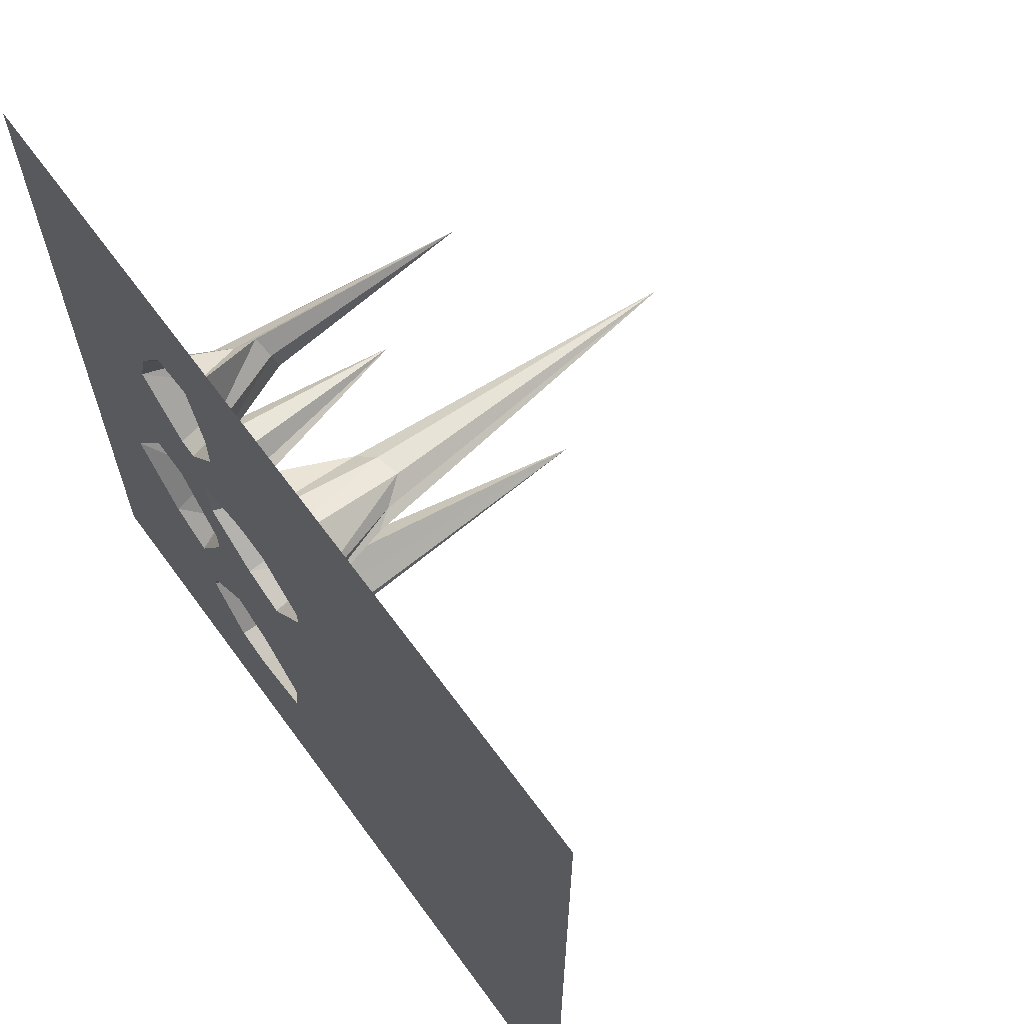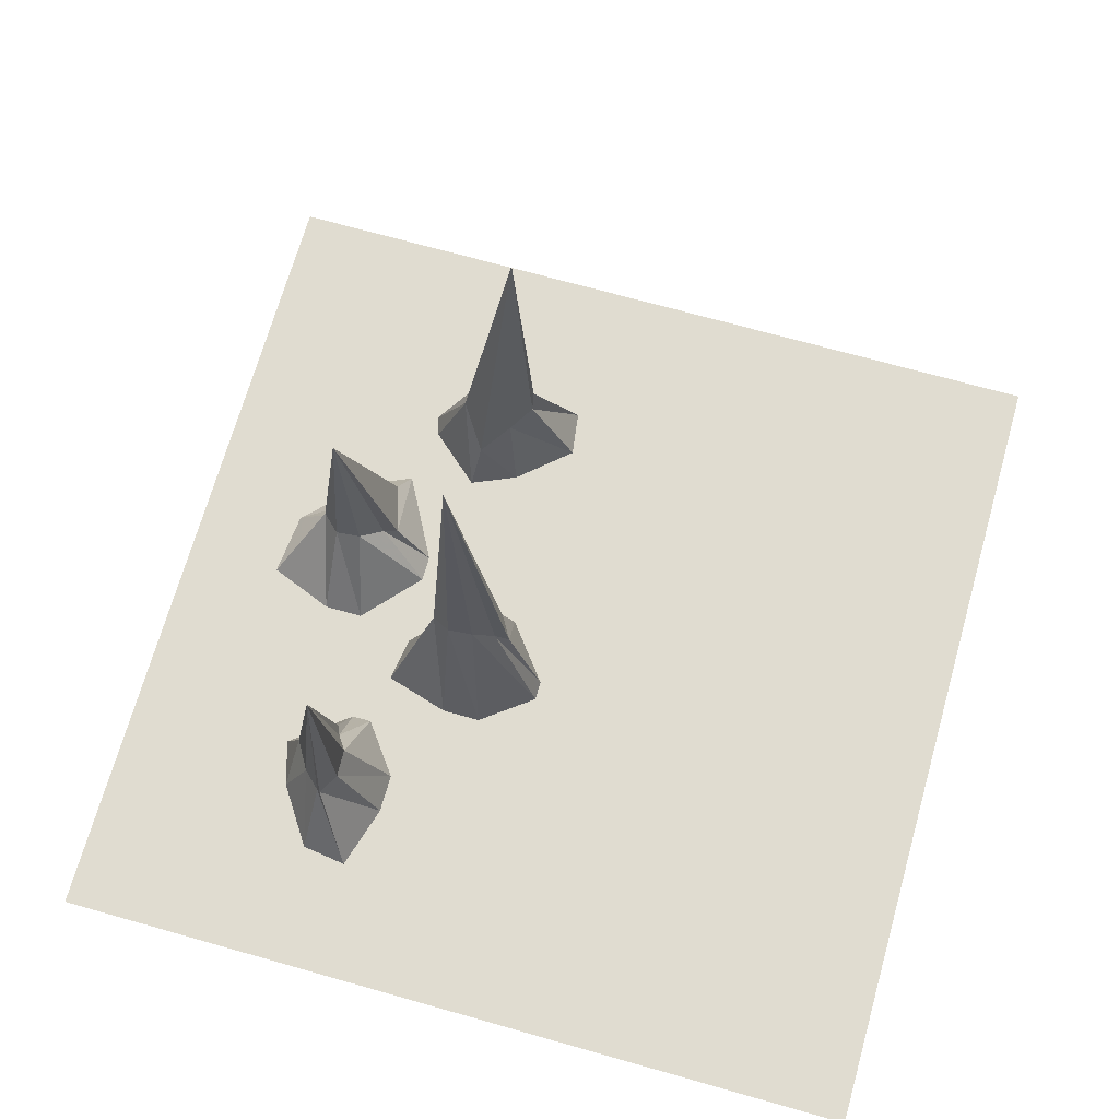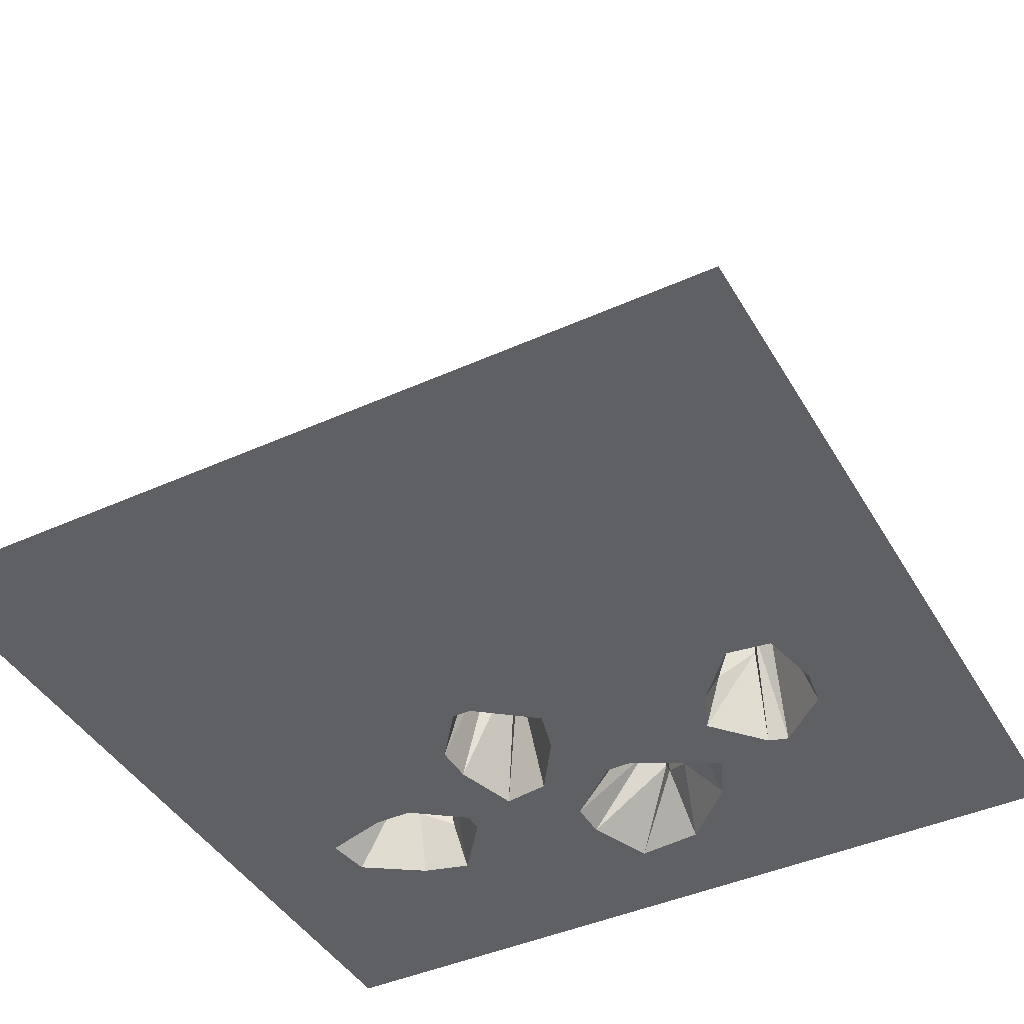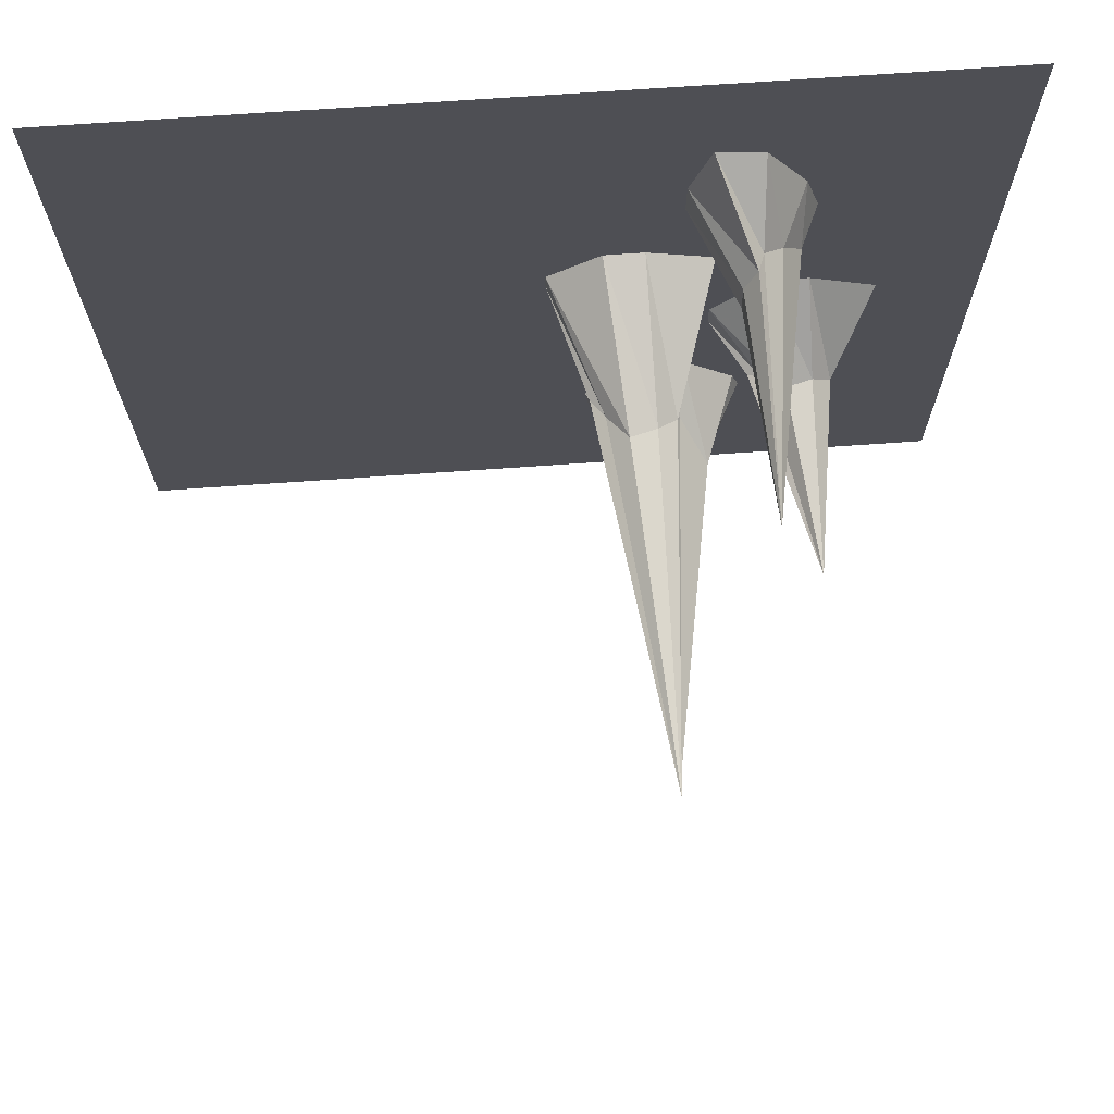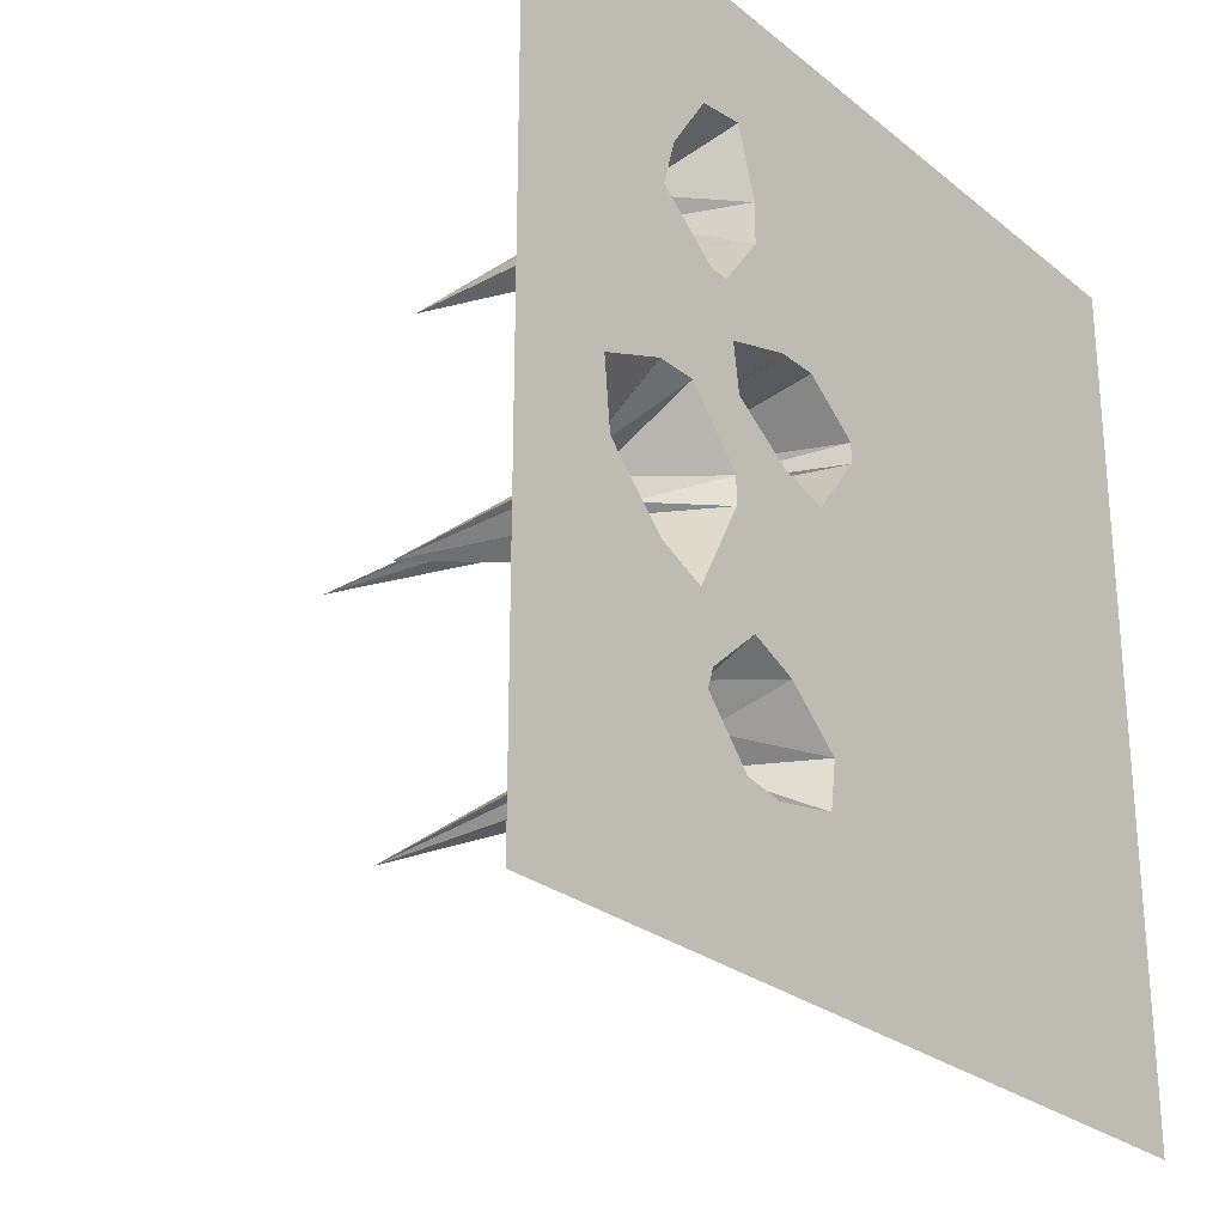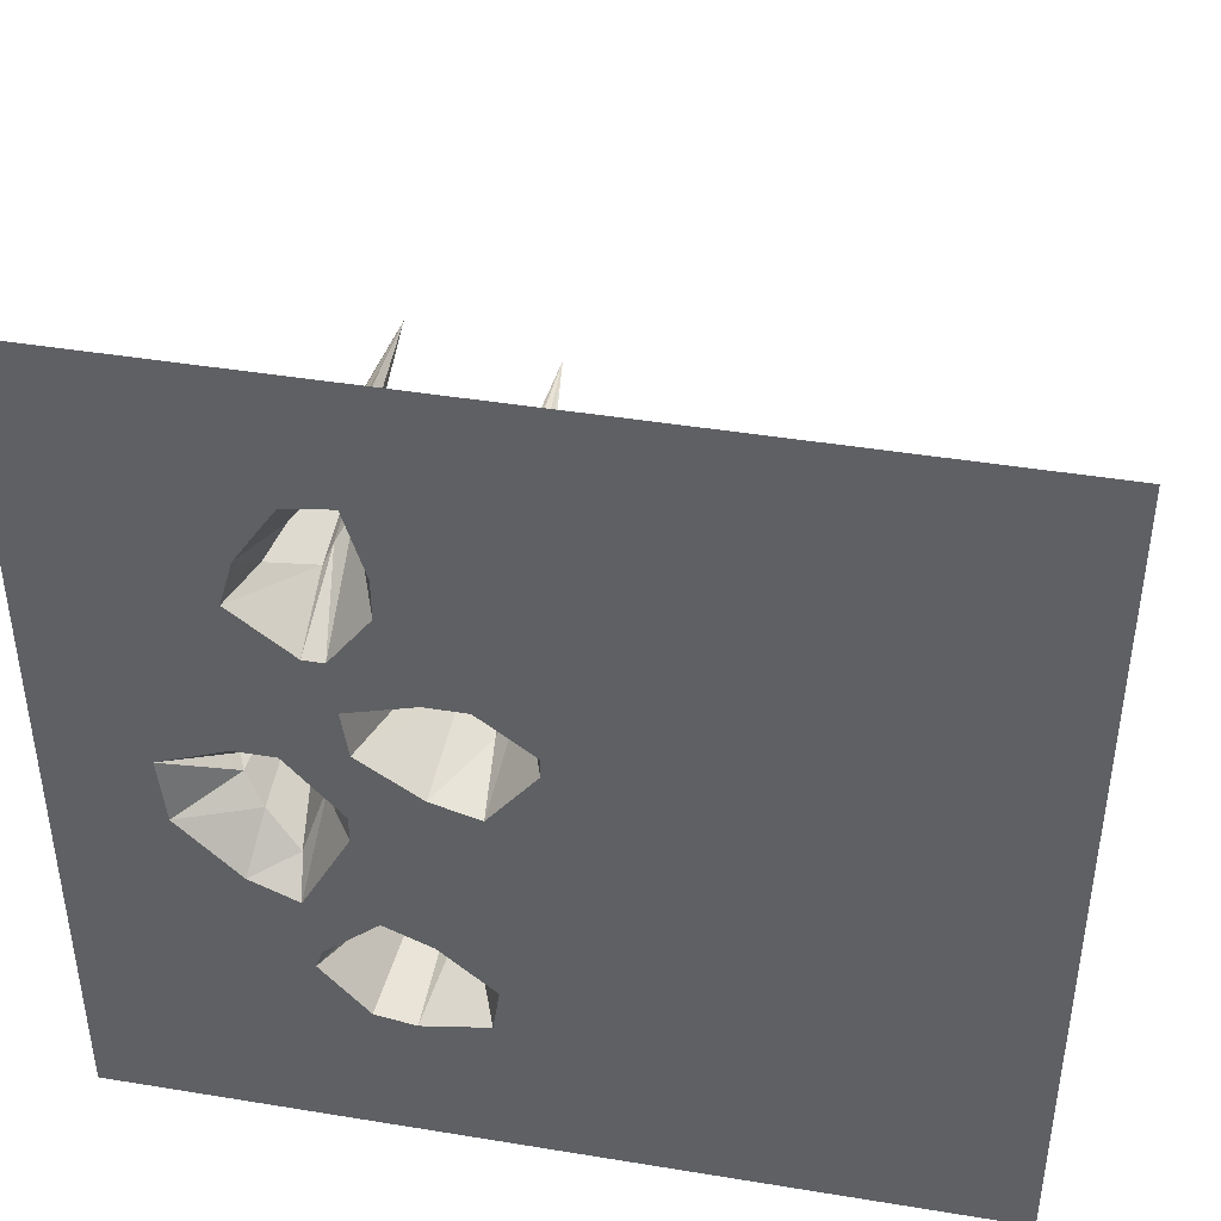
<metadata>
{"format":"obj","ext":"obj","renderer":"f3d","projection":"perspective","resolution":1024,"background":"white","views":[{"elev":64.8,"azim":53.8,"up":"+Z"},{"elev":69.5,"azim":15.8,"up":"+Y"},{"elev":-42.9,"azim":118.2,"up":"+Y"},{"elev":71.2,"azim":176.0,"up":"+Z"},{"elev":-26.4,"azim":-51.4,"up":"+Z"},{"elev":43.2,"azim":11.0,"up":"+Z"}]}
</metadata>
<code>
v -0.2734 0.1016 -0.03125
v -0.3047 0.09375 -0.03125
v -0.2969 0.3203 -0.05469
v -0.25 0.07812 -0.05469
v -0.1953 0 -0.03125
v -0.2578 0 0.03906
v -0.3047 0 0.03906
v -0.3281 0.08594 -0.05469
v -0.3203 0.07031 -0.0625
v -0.2969 0.05469 -0.09375
v -0.2578 0.03906 -0.1328
v -0.2344 0.07031 -0.0625
v -0.1953 0 -0.0625
v -0.1172 0 -0.2031
v -0.1875 0 0.05469
v -0.1953 0 0.1094
v -0.2266 0 0.1719
v -0.2969 0 0.2266
v -0.4375 0 0.4375
v -0.3828 0 0.007812
v -0.375 0 -0.07031
v -0.3047 0 -0.1406
v -0.25 0 -0.1641
v -0.2344 0 -0.2344
v -0.1719 0 -0.1797
v -0.1641 0.0625 -0.2031
v -0.1328 0.08594 -0.2344
v -0.05469 0 -0.2578
v -0.1172 0 0.007812
v -0.1094 0.1172 0.03906
v -0.1328 0.1406 0.0625
v -0.1406 0.1719 0.07031
v -0.1172 0 0.1328
v -0.1562 0 0.2344
v -0.2031 0 0.1719
v -0.2188 0.1016 0.2266
v -0.2266 0.08594 0.2109
v -0.2734 0.05469 0.2344
v -0.2812 0 0.2812
v -0.2344 0 0.3516
v -0.1797 0 0.3594
v 0 0 0.375
v 0 0 0.4375
v 0.5 0 0.5
v -0.5 0 0.5
v -0.5 0 -0.5
v -0.4375 0 -0.4375
v -0.2422 0 -0.2578
v -0.1797 0.125 -0.25
v -0.1953 0.1094 -0.2422
v -0.1328 0.4844 -0.2656
v -0.1094 0.1094 -0.2578
v -0.0625 0 -0.3125
v 0 0 -0.375
v -0.0625 0 -0.007812
v -0.07031 0.08594 0.01562
v -0.1094 0.5938 0.07031
v -0.1172 0.1875 0.08594
v -0.07031 0 0.1328
v -0.1562 0 0.2812
v -0.2031 0.1172 0.2812
v -0.2031 0.125 0.25
v -0.2188 0.375 0.2734
v -0.25 0.07031 0.2734
v -0.2266 0.08594 0.2969
v -0.2188 0.1094 0.3047
v -0.007812 0 0.08594
v -0.007812 0 0.0625
v 0.5 0 0.375
v -0.08594 0.1953 0.08594
v -0.0625 0.1641 0.07031
v -0.04688 0.1406 0.0625
v -0.1641 0.1562 -0.2734
v -0.1328 0.1484 -0.2812
v -0.1875 0 -0.3203
v -0.1406 0 -0.3281
v -0.1094 0.1406 -0.2656
v 0 0 -0.4375
v 0.5 0 -0.5
v 0.5 0 -0.375
f 1 2 3
f 1 3 4
f 1 4 5
f 1 5 6
f 1 6 2
f 2 6 7
f 2 7 8
f 2 8 3
f 3 8 9
f 3 9 10
f 3 10 11
f 3 11 12
f 3 12 4
f 4 12 13
f 4 13 5
f 5 13 14
f 5 14 15
f 5 15 6
f 6 15 16
f 6 16 7
f 7 16 17
f 7 17 18
f 7 18 19
f 7 19 20
f 7 20 8
f 8 20 9
f 9 20 21
f 9 21 10
f 10 21 22
f 10 22 11
f 11 22 23
f 11 23 12
f 12 23 13
f 13 23 24
f 13 24 25
f 13 25 14
f 14 25 26
f 14 26 27
f 14 27 28
f 14 28 29
f 14 29 15
f 15 29 30
f 15 30 31
f 15 31 16
f 16 31 32
f 16 32 33
f 16 33 34
f 16 34 35
f 16 35 17
f 17 35 36
f 17 36 37
f 17 37 18
f 18 37 38
f 18 38 39
f 18 39 19
f 19 39 40
f 19 40 41
f 19 41 42
f 19 42 43
f 19 43 44
f 19 44 45
f 19 45 46
f 19 46 47
f 19 47 20
f 20 47 21
f 21 47 22
f 22 47 23
f 23 47 48
f 23 48 24
f 24 48 49
f 24 49 50
f 24 50 25
f 25 50 26
f 26 50 51
f 26 51 27
f 27 51 52
f 27 52 28
f 28 52 53
f 28 53 54
f 28 54 55
f 28 55 29
f 29 55 56
f 29 56 30
f 30 56 57
f 30 57 31
f 31 57 32
f 32 57 58
f 32 58 33
f 33 58 59
f 33 59 60
f 33 60 34
f 34 60 61
f 34 61 62
f 34 62 35
f 35 62 36
f 36 62 63
f 36 63 37
f 37 63 38
f 38 63 64
f 38 64 39
f 39 64 40
f 40 64 65
f 40 65 41
f 41 65 66
f 41 66 60
f 41 60 42
f 42 60 59
f 42 59 67
f 42 67 68
f 42 68 54
f 42 54 69
f 42 69 43
f 43 69 44
f 70 58 57
f 70 57 71
f 70 71 67
f 70 67 59
f 70 59 58
f 56 72 57
f 57 72 71
f 71 72 68
f 71 68 67
f 55 68 72
f 55 72 56
f 62 61 63
f 63 61 66
f 63 66 65
f 63 65 64
f 60 66 61
f 73 74 51
f 73 51 49
f 73 49 48
f 73 48 75
f 73 75 74
f 74 75 76
f 74 76 77
f 74 77 51
f 51 77 52
f 52 77 53
f 53 77 76
f 53 76 54
f 54 76 47
f 54 47 78
f 54 78 79
f 54 79 80
f 54 80 69
f 50 49 51
f 48 47 75
f 75 47 76
f 54 68 55
f 78 47 46
f 78 46 79

</code>
